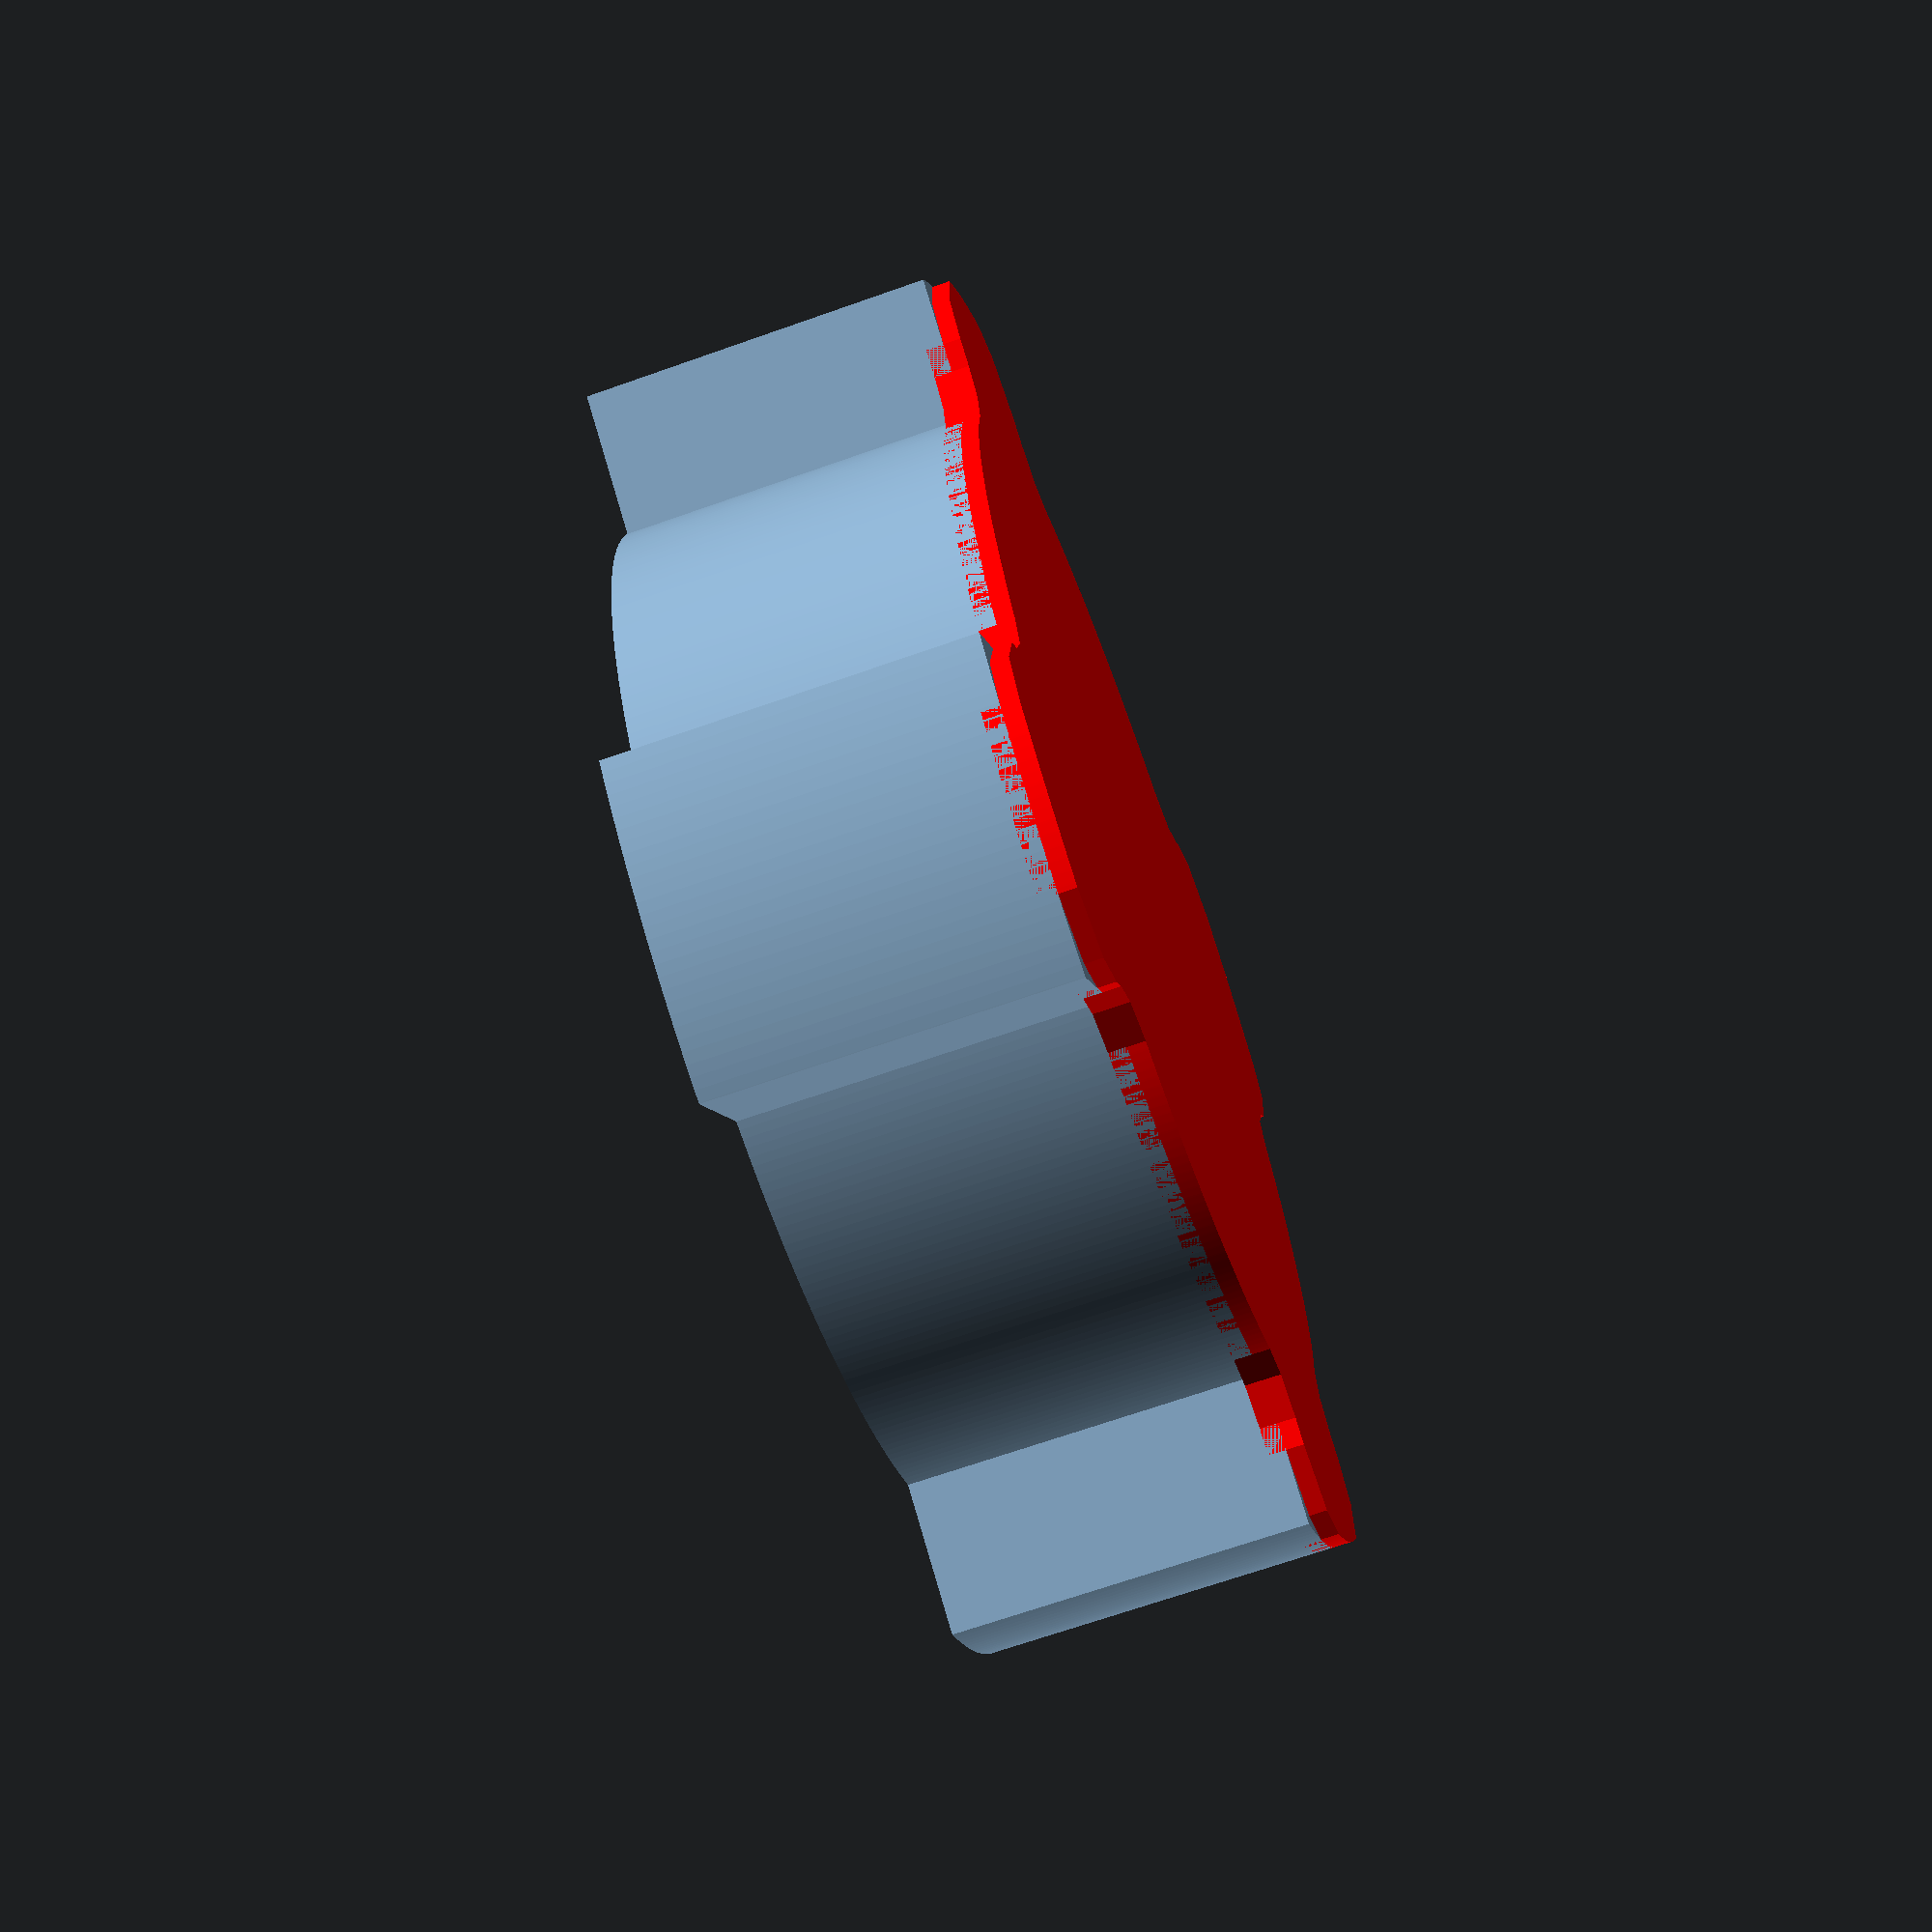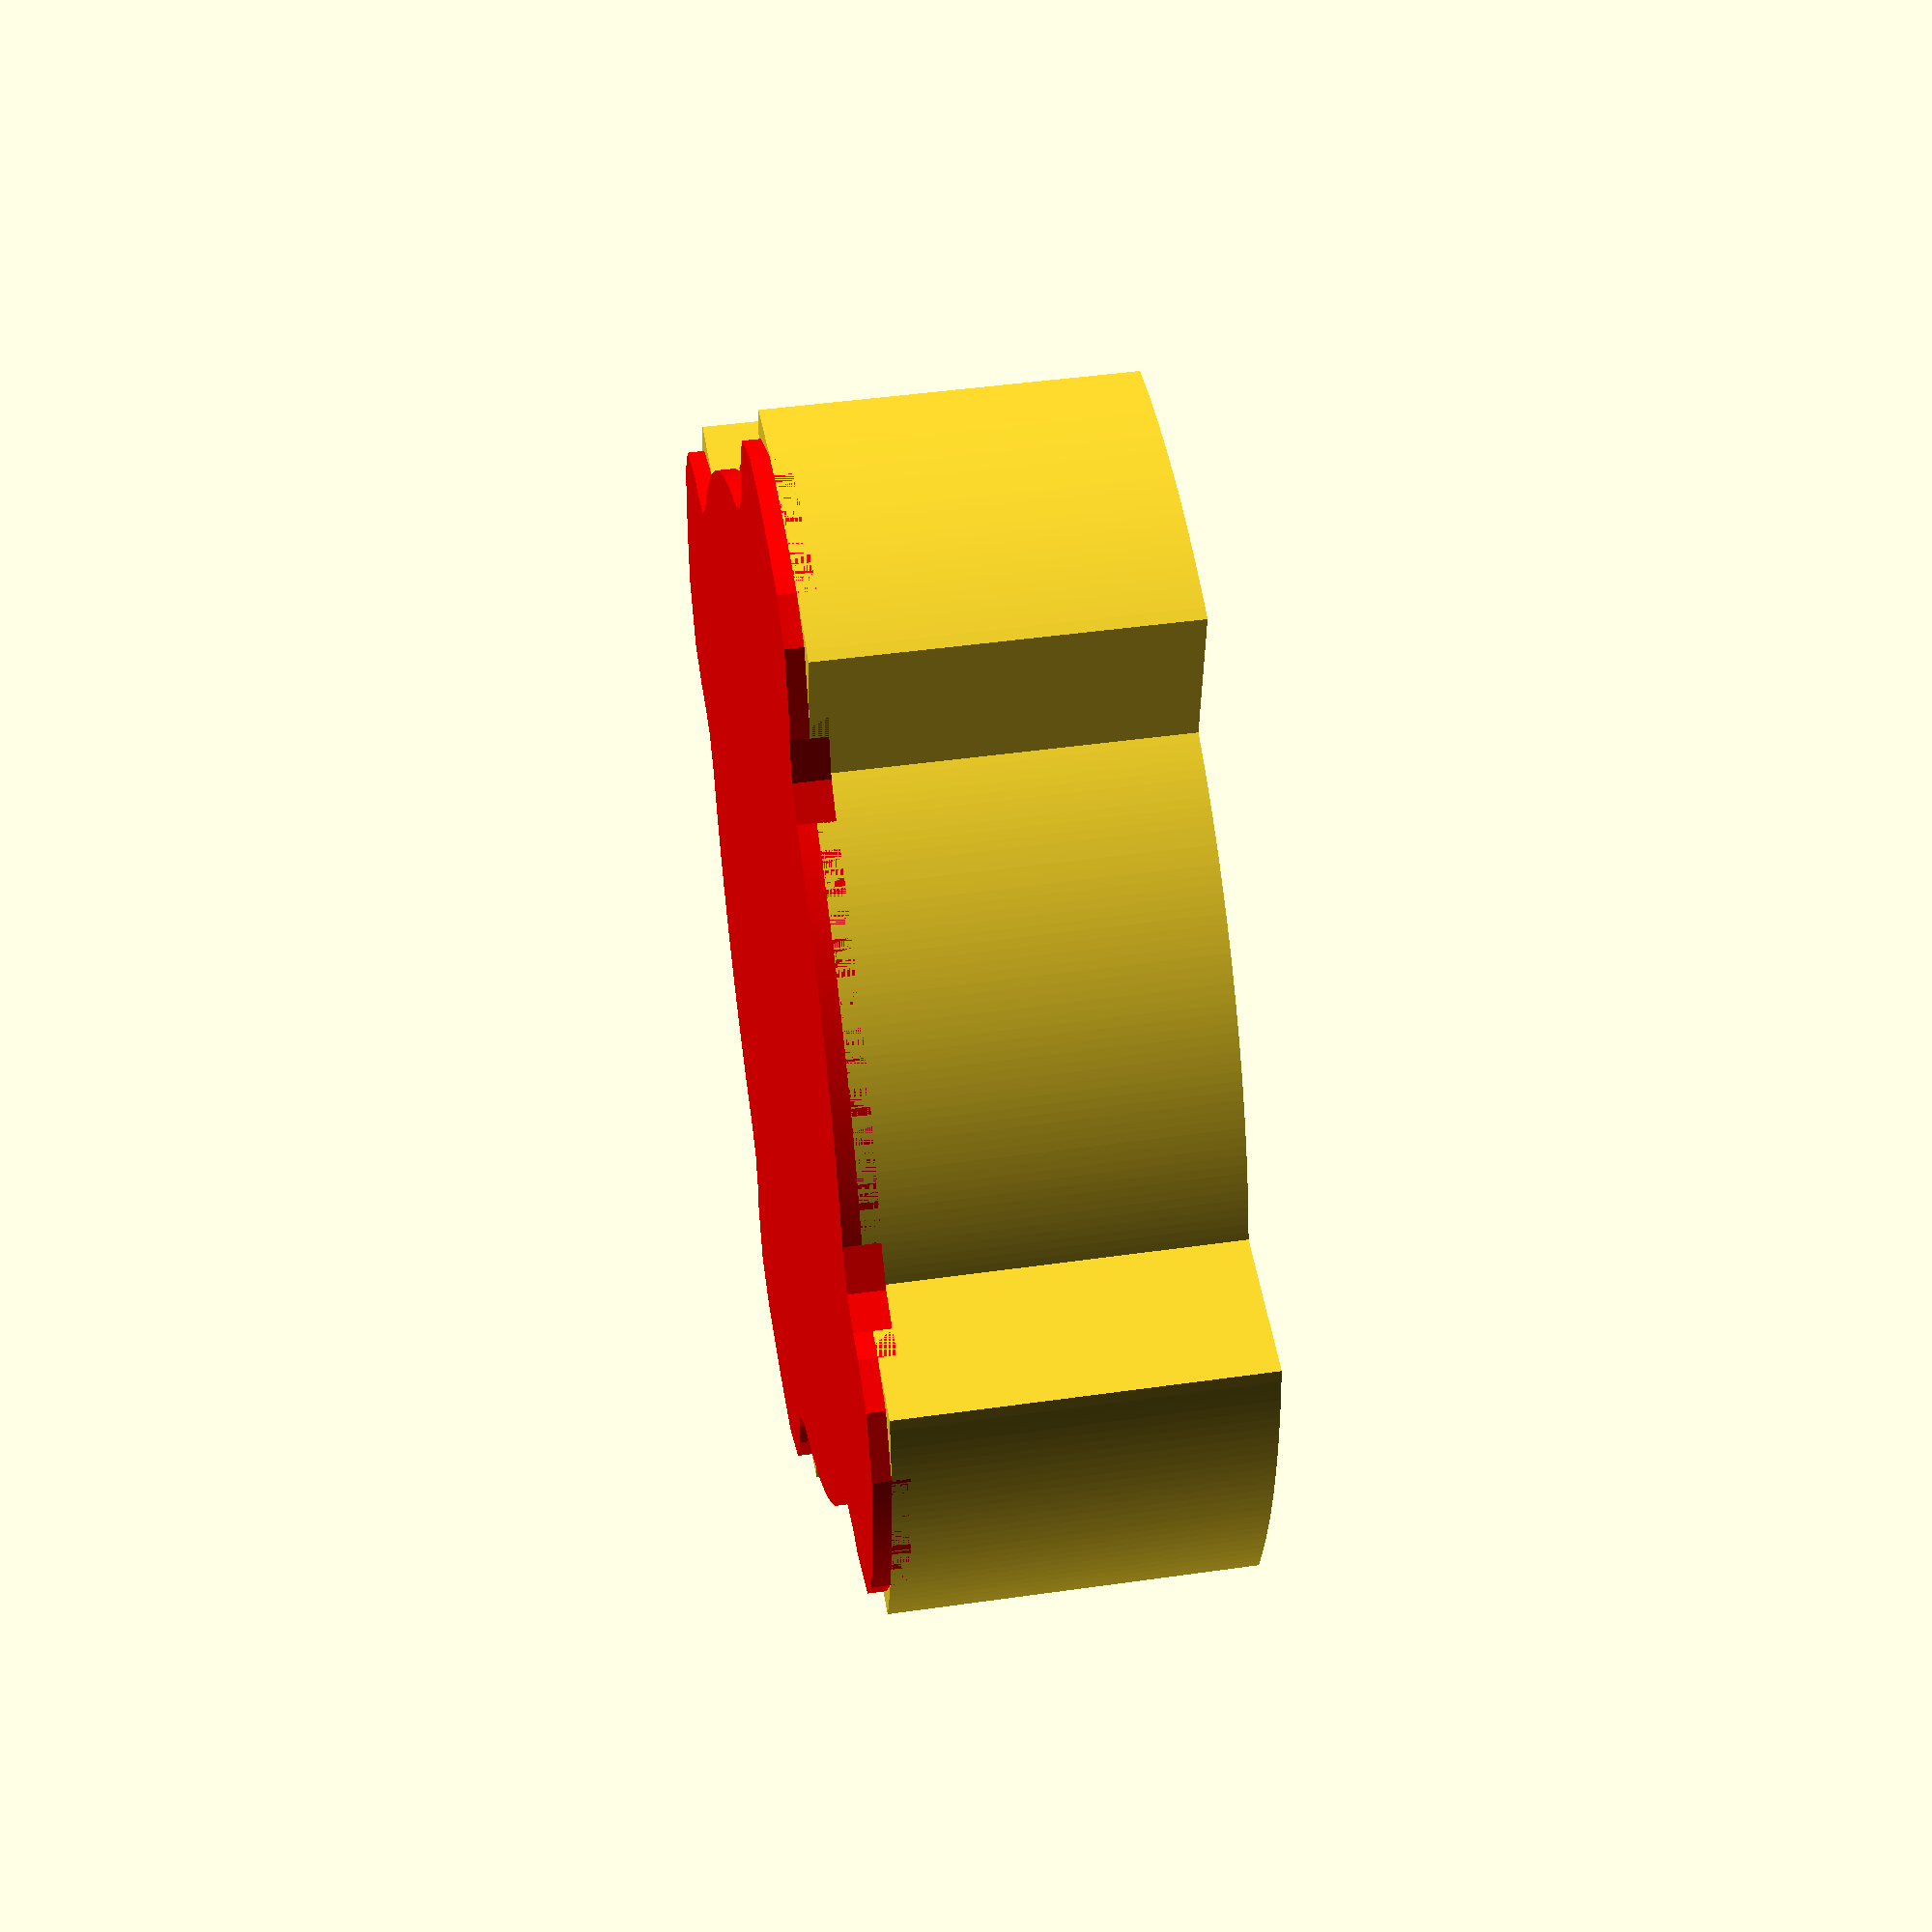
<openscad>
// round2D() will round the edges of a 2D child shape.

module round2D(x=2,fn=10)
{
    offset(r=-x,$fn=fn)
    offset(r=x*2,$fn=fn)
    offset(r=-x,$fn=fn)
    children();
}


// eg.

module shape(){
intersection()
    {
        union()
        {
            square([9,40],center=true);
            square([40,9],center=true);
            circle(d=29,$fn=360);
        }
        circle(d=37,$fn=360);
    }
}

color("red")
round2D(2,10)
shape();

linear_extrude(height = 10)
color("white",0.2)
#shape();

</openscad>
<views>
elev=68.1 azim=148.8 roll=109.5 proj=p view=solid
elev=315.9 azim=173.7 roll=260.5 proj=p view=solid
</views>
